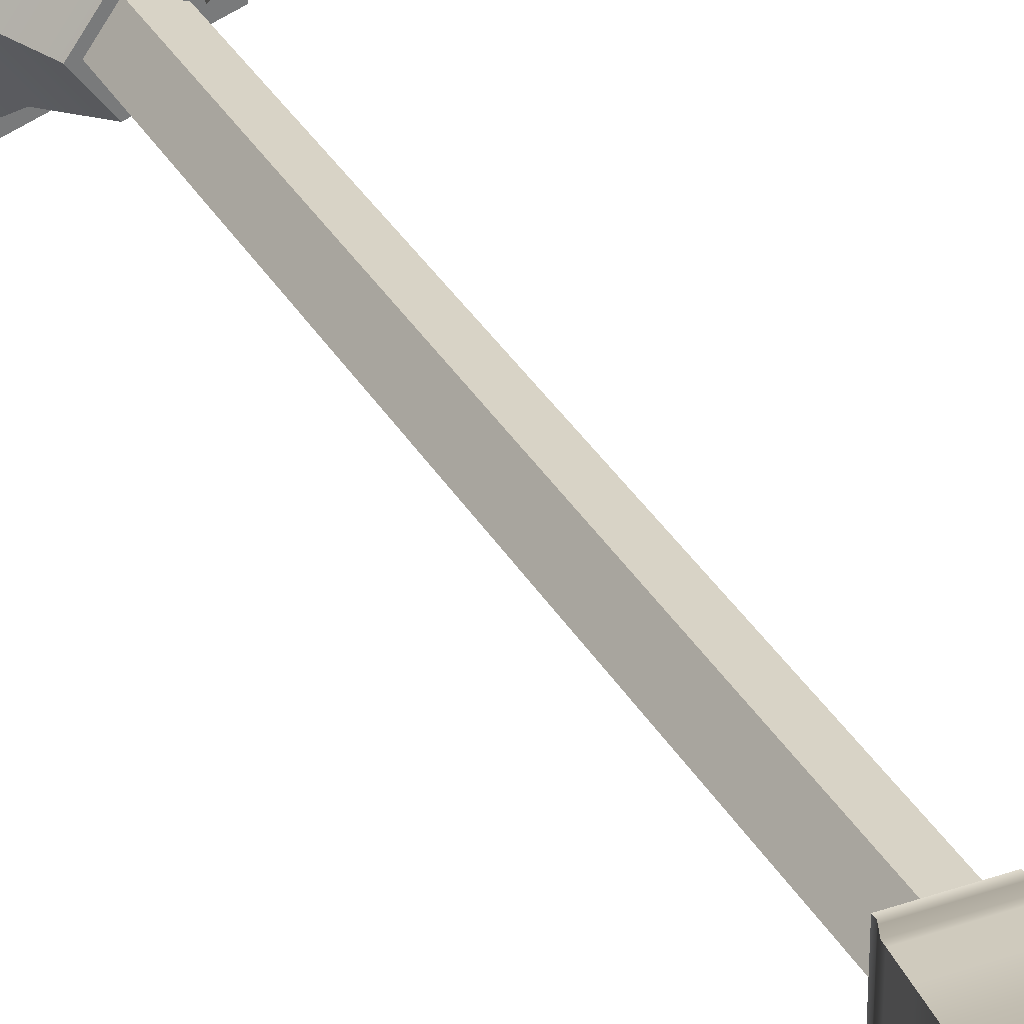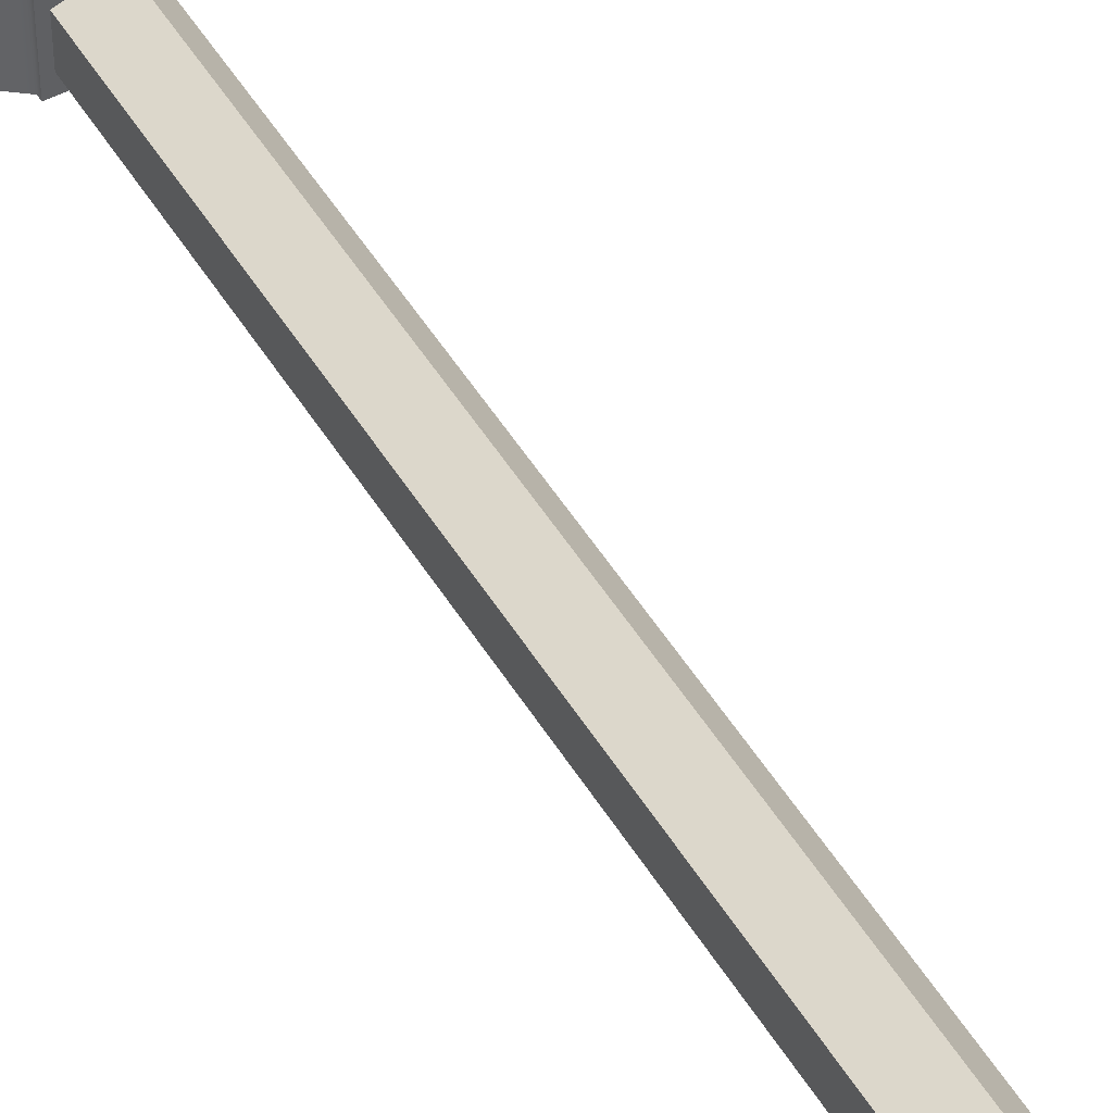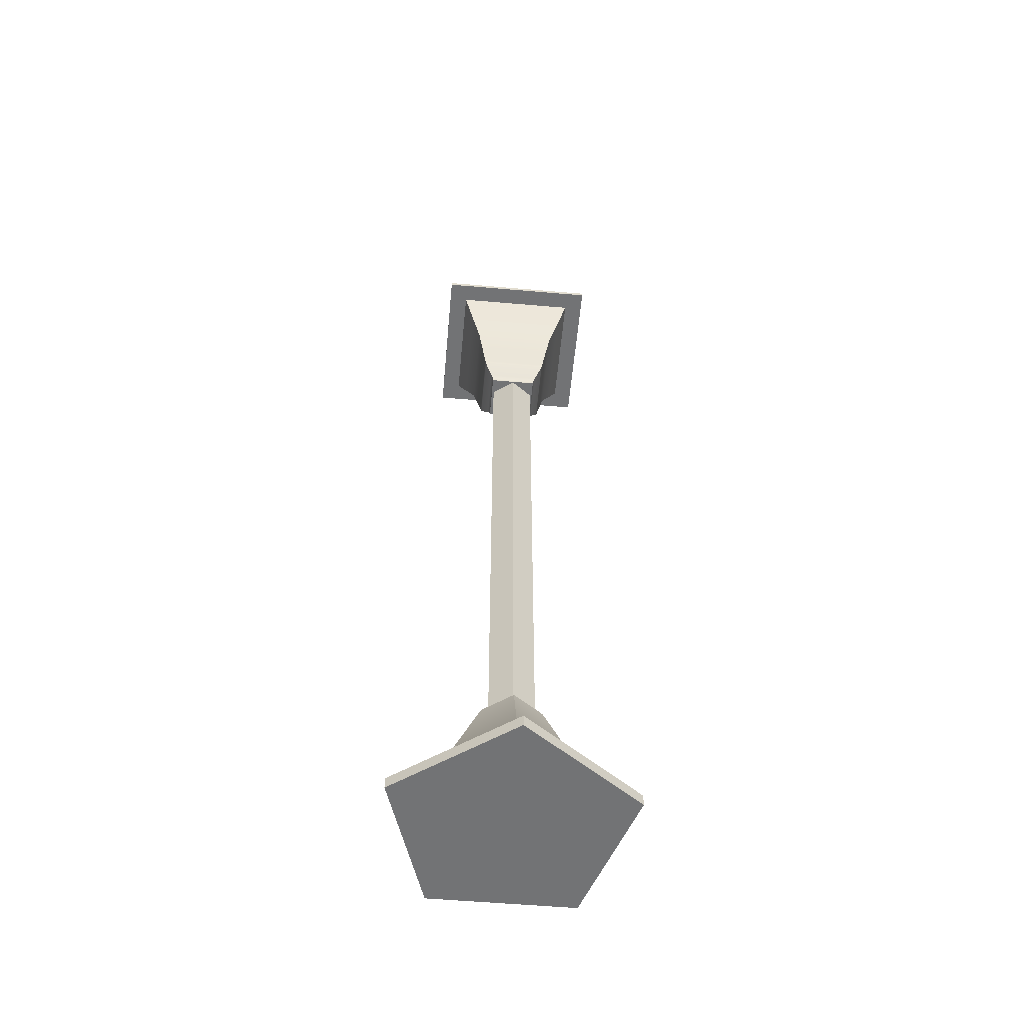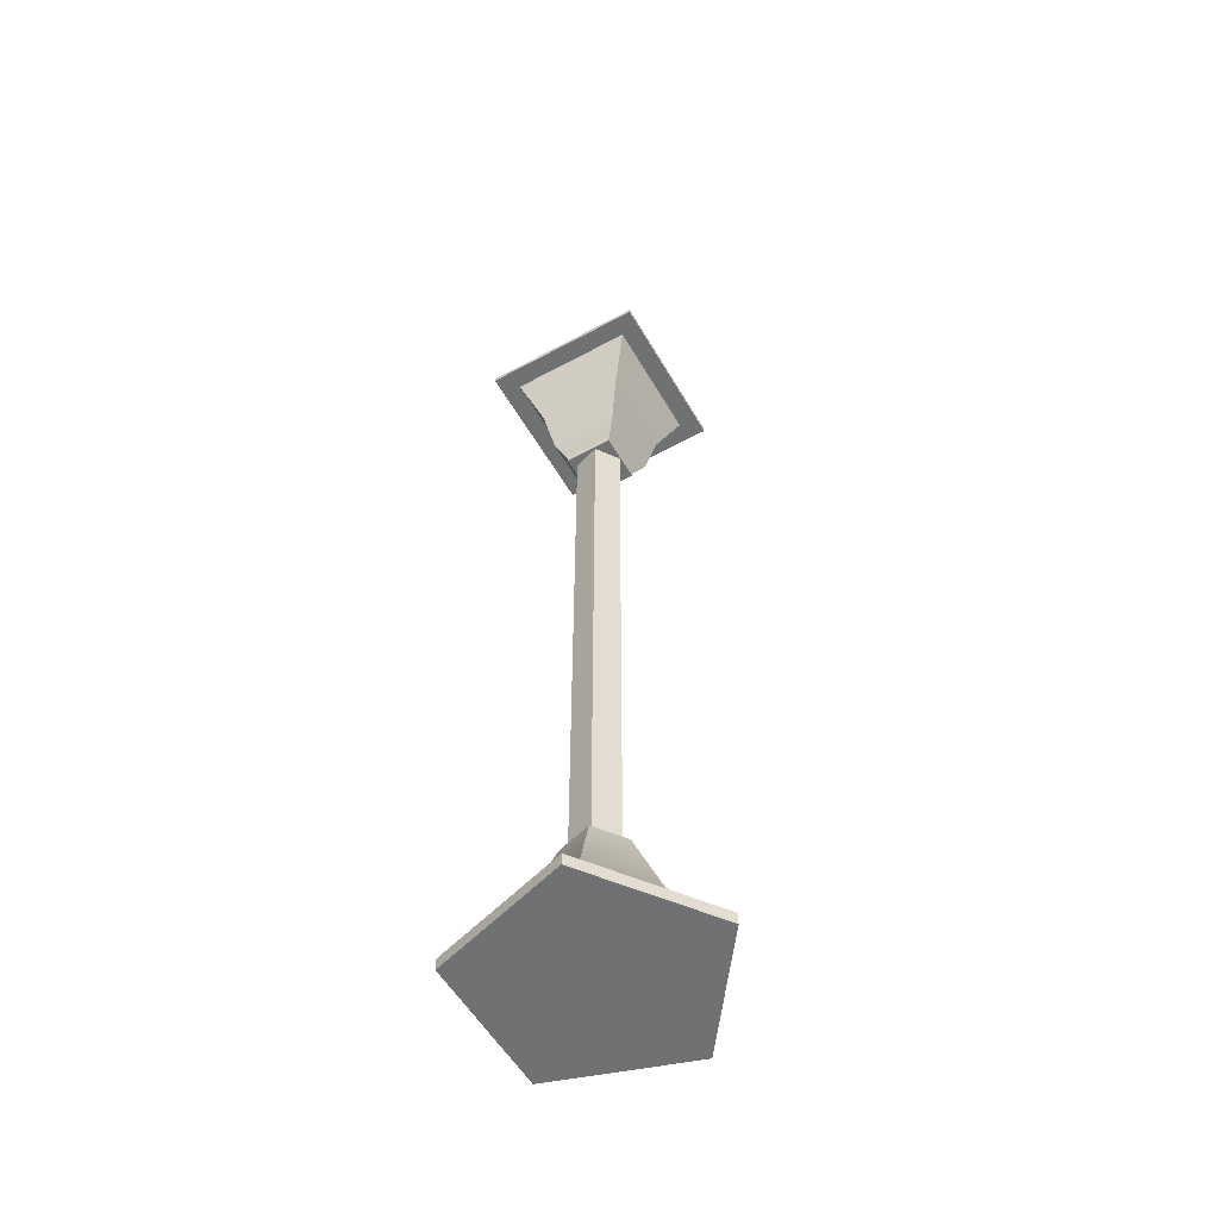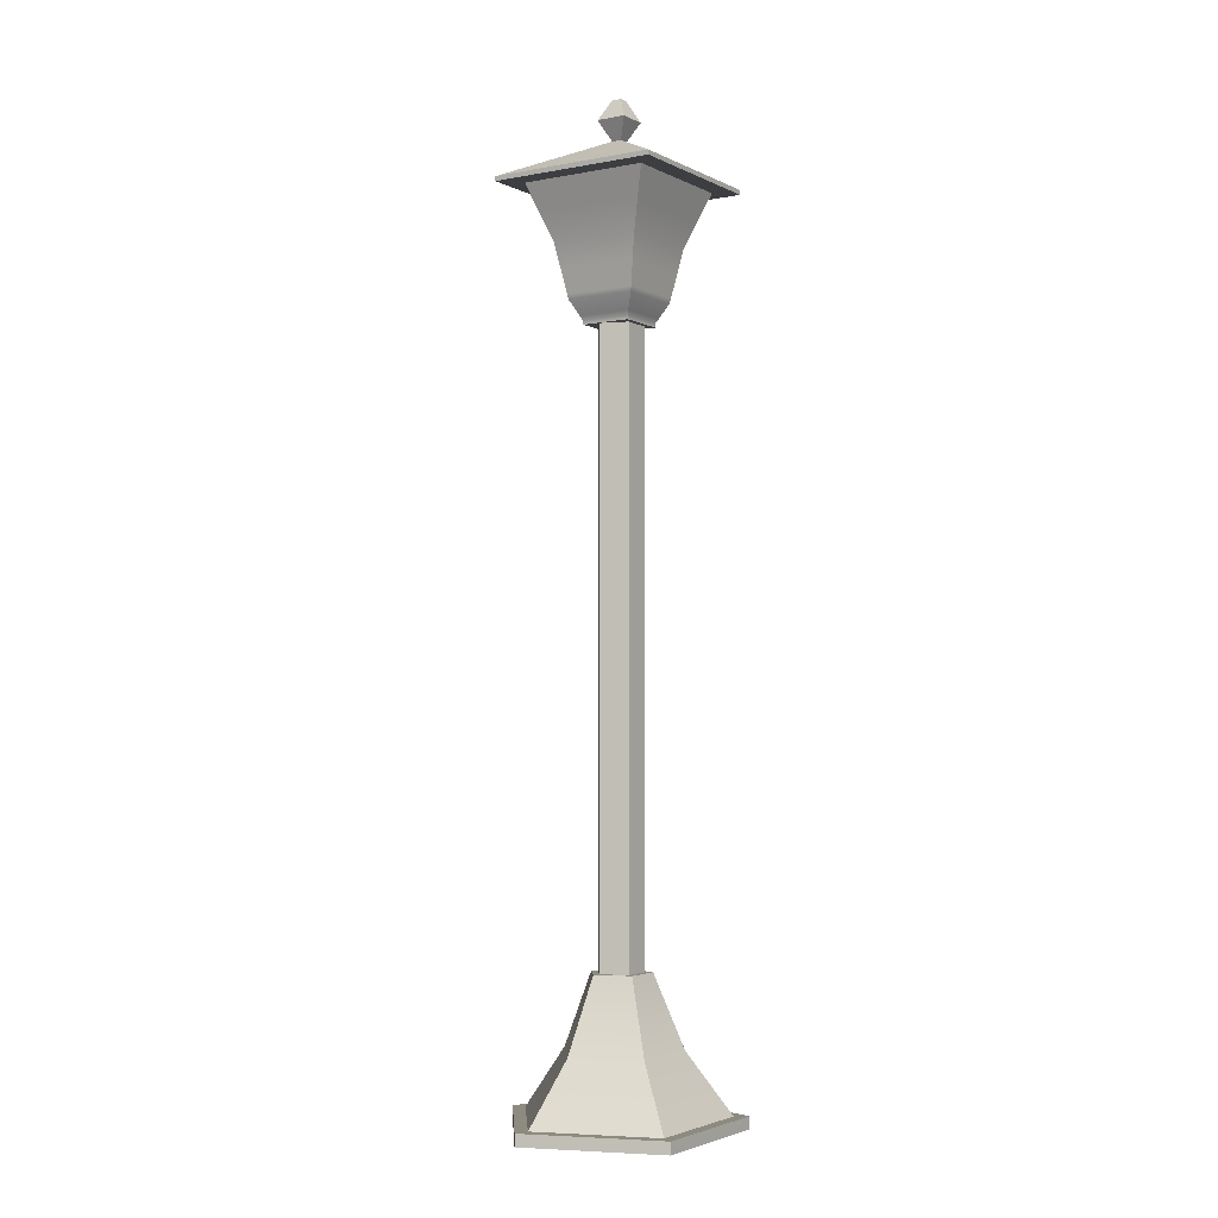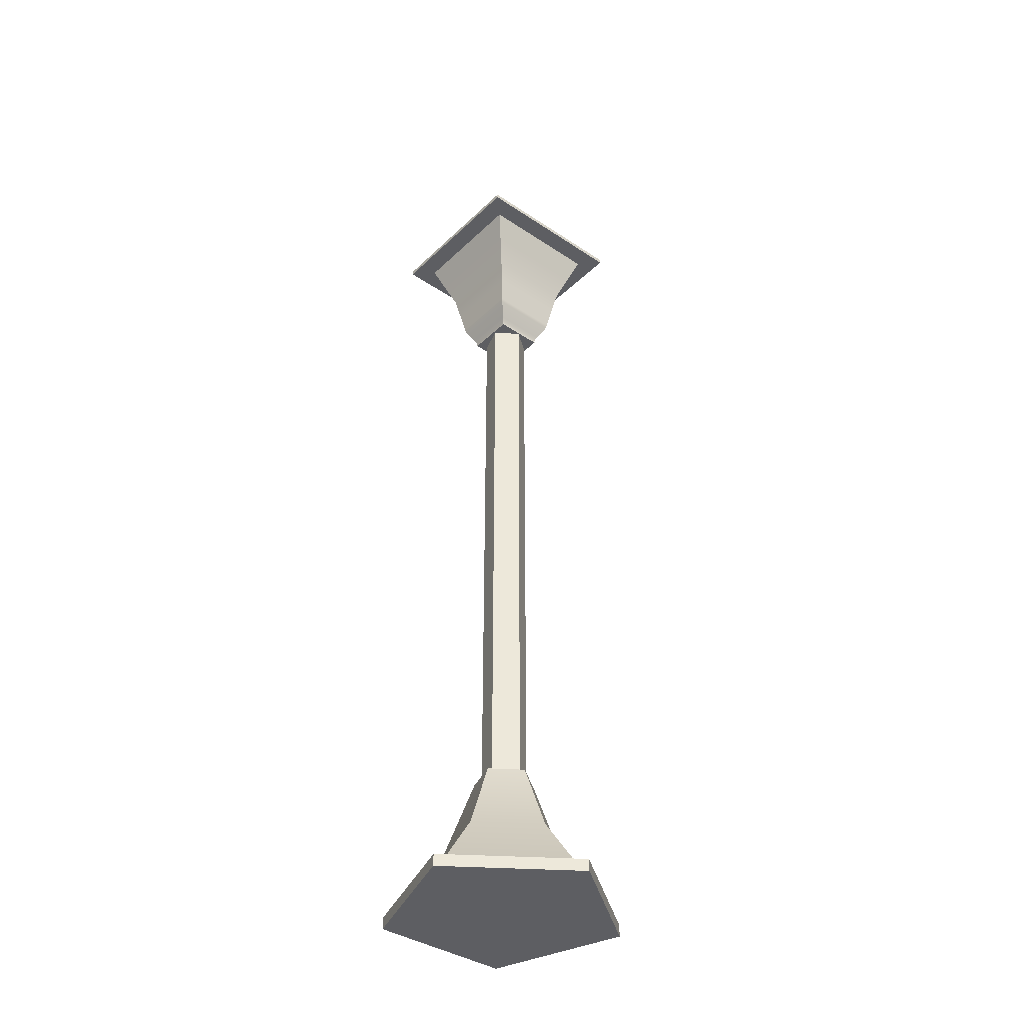
<metadata>
{"format":"obj","ext":"obj","renderer":"f3d","projection":"perspective","resolution":1024,"background":"white","views":[{"elev":33.4,"azim":154.5,"up":"+Z"},{"elev":49.6,"azim":-30.1,"up":"+Z"},{"elev":-55.7,"azim":84.8,"up":"+Y"},{"elev":-55.2,"azim":29.7,"up":"+Y"},{"elev":-3.3,"azim":-147.3,"up":"+Y"},{"elev":-38.4,"azim":49.9,"up":"+Y"}]}
</metadata>
<code>
g default
v 0.3527 -0.05675 -1.085
v -0.9233 -0.05675 -0.6709
v -0.9233 -0.05675 0.6709
v 0.3527 -0.05675 1.085
v 1.141 -0.05675 0
v 0.3527 0.05675 -1.085
v -0.9233 0.05675 -0.6709
v -0.9233 0.05675 0.6709
v 0.3527 0.05675 1.085
v 1.141 0.05675 0
v 0 -0.05675 0
v 0.3527 0.05675 -1.085
v -0.9233 0.05675 -0.6709
v -0.9233 0.05675 0.6709
v 0.3527 0.05675 1.085
v 1.141 0.05675 0
v 0.3527 0.05675 -1.085
v -0.9233 0.05675 -0.6709
v -0.9233 0.05675 0.6709
v 0.3527 0.05675 1.085
v 1.141 0.05675 0
v 0.3091 0.05675 -0.9513
v -0.8092 0.05675 -0.5879
v -0.8092 0.05675 0.5879
v 0.3091 0.05675 0.9513
v 1 0.05675 -0
v 0.1783 0.6274 -0.5488
v -0.4668 0.6274 -0.3392
v -0.4668 0.6274 0.3392
v 0.1783 0.6274 0.5488
v 0.577 0.6274 -0
v 0.09112 1.312 -0.2804
v -0.2386 1.312 -0.1733
v -0.2386 1.312 0.1733
v 0.09112 1.312 0.2804
v 0.2949 1.312 0
v 0.06932 1.312 -0.2134
v -0.1815 1.312 -0.1319
v -0.1815 1.312 0.1319
v 0.06932 1.312 0.2134
v 0.2243 1.312 -0
v 0.06932 7.087 -0.2134
v -0.1815 7.087 -0.1319
v -0.1815 7.087 0.1319
v 0.06932 7.087 0.2133
v 0.2243 7.087 -1.1e-05
g LampBase
f 1 2 7 6
f 2 3 8 7
f 3 4 9 8
f 4 5 10 9
f 5 1 6 10
f 2 1 11
f 3 2 11
f 4 3 11
f 5 4 11
f 1 5 11
f 6 7 13 12
f 7 8 14 13
f 8 9 15 14
f 9 10 16 15
f 10 6 12 16
f 12 13 18 17
f 13 14 19 18
f 14 15 20 19
f 15 16 21 20
f 16 12 17 21
f 17 18 23 22
f 18 19 24 23
f 19 20 25 24
f 20 21 26 25
f 21 17 22 26
f 22 23 28 27
f 23 24 29 28
f 24 25 30 29
f 25 26 31 30
f 26 22 27 31
f 27 28 33 32
f 28 29 34 33
f 29 30 35 34
f 30 31 36 35
f 31 27 32 36
f 32 33 38 37
f 33 34 39 38
f 34 35 40 39
f 35 36 41 40
f 36 32 37 41
f 37 38 43 42
f 38 39 44 43
f 39 40 45 44
f 40 41 46 45
f 41 37 42 46
g default
v -0.233 7.025 0.233
v 0.233 7.025 0.233
v -0.233 7.058 0.233
v 0.233 7.058 0.233
v -0.233 7.058 -0.233
v 0.233 7.058 -0.233
v -0.233 7.025 -0.233
v 0.233 7.025 -0.233
v -0.3264 7.245 0.3264
v 0.3264 7.245 0.3264
v 0.3264 7.245 -0.3264
v -0.3264 7.245 -0.3264
v -0.4197 7.75 0.4197
v 0.4197 7.75 0.4197
v 0.4197 7.75 -0.4197
v -0.4197 7.75 -0.4197
v -0.6065 8.272 0.6065
v 0.6065 8.272 0.6065
v 0.6065 8.272 -0.6065
v -0.6065 8.272 -0.6065
v -0.7932 8.272 0.7932
v 0.7932 8.272 0.7932
v 0.7932 8.272 -0.7932
v -0.7932 8.272 -0.7932
v -0.7932 8.316 0.7932
v 0.7932 8.316 0.7932
v 0.7932 8.316 -0.7932
v -0.7932 8.316 -0.7932
v -0.04631 8.689 0.04631
v 0.04631 8.689 0.04631
v 0.04631 8.689 -0.04631
v -0.04631 8.689 -0.04631
v -0.1397 8.876 0.1397
v 0.1397 8.876 0.1397
v 0.1397 8.876 -0.1397
v -0.1397 8.876 -0.1397
v -0.04631 9.063 0.04631
v 0.04631 9.063 0.04631
v 0.04631 9.063 -0.04631
v -0.04631 9.063 -0.04631
v 0.3349 7.291 -0.3349
v 0.3349 7.291 0.3349
v -0.3349 7.291 0.3349
v -0.3349 7.291 -0.3349
v 0.2548 7.102 -0.2548
v 0.2548 7.102 0.2548
v -0.2548 7.102 0.2548
v -0.2548 7.102 -0.2548
v 0.5925 8.233 -0.5925
v 0.5925 8.233 0.5925
v -0.5925 8.233 0.5925
v -0.5925 8.233 -0.5925
v 0.5111 8.005 -0.5111
v 0.5111 8.005 0.5111
v -0.5111 8.005 0.5111
v -0.5111 8.005 -0.5111
v 0.3759 7.513 -0.3759
v 0.3759 7.513 0.3759
v -0.3759 7.513 0.3759
v -0.3759 7.513 -0.3759
g LampHead
f 47 48 50 49
f 83 84 85 86
f 51 52 54 53
f 53 54 48 47
f 48 54 52 50
f 53 47 49 51
f 49 50 92 93
f 50 52 91 92
f 52 51 94 91
f 51 49 93 94
f 55 56 88 89
f 56 57 87 88
f 57 58 90 87
f 58 55 89 90
f 101 59 60 100 96 97
f 100 60 61 99 95 96
f 99 61 62 102 98 95
f 102 62 59 101 97 98
f 63 64 68 67
f 64 65 69 68
f 65 66 70 69
f 66 63 67 70
f 67 68 72 71
f 68 69 73 72
f 69 70 74 73
f 70 67 71 74
f 71 72 76 75
f 72 73 77 76
f 73 74 78 77
f 74 71 75 78
f 75 76 80 79
f 76 77 81 80
f 77 78 82 81
f 78 75 79 82
f 79 80 84 83
f 80 81 85 84
f 81 82 86 85
f 82 79 83 86
f 104 88 87 103 61 60
f 105 89 88 104 60 59
f 106 90 89 105 59 62
f 103 87 90 106 62 61
f 92 91 57 56
f 93 92 56 55
f 94 93 55 58
f 91 94 58 57
f 96 95 65 64
f 97 96 64 63
f 98 97 63 66
f 95 98 66 65

</code>
